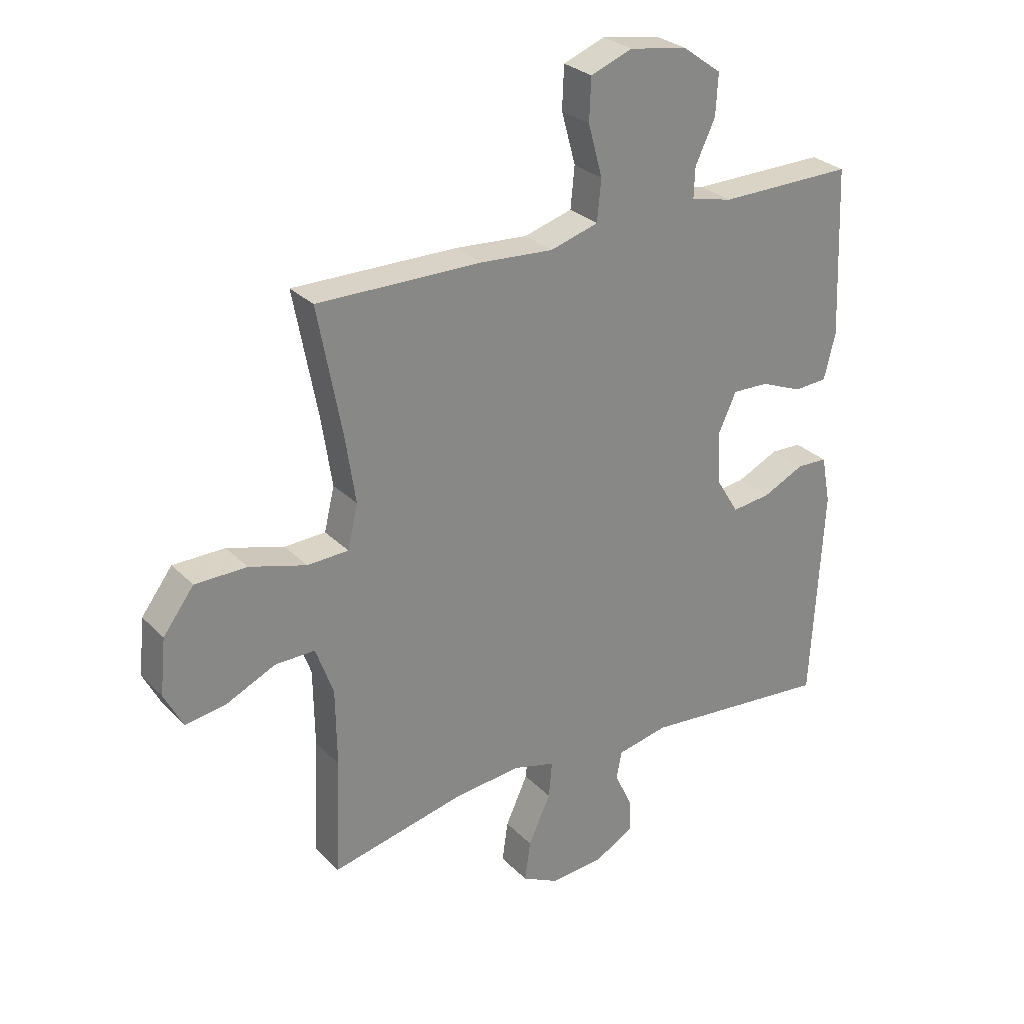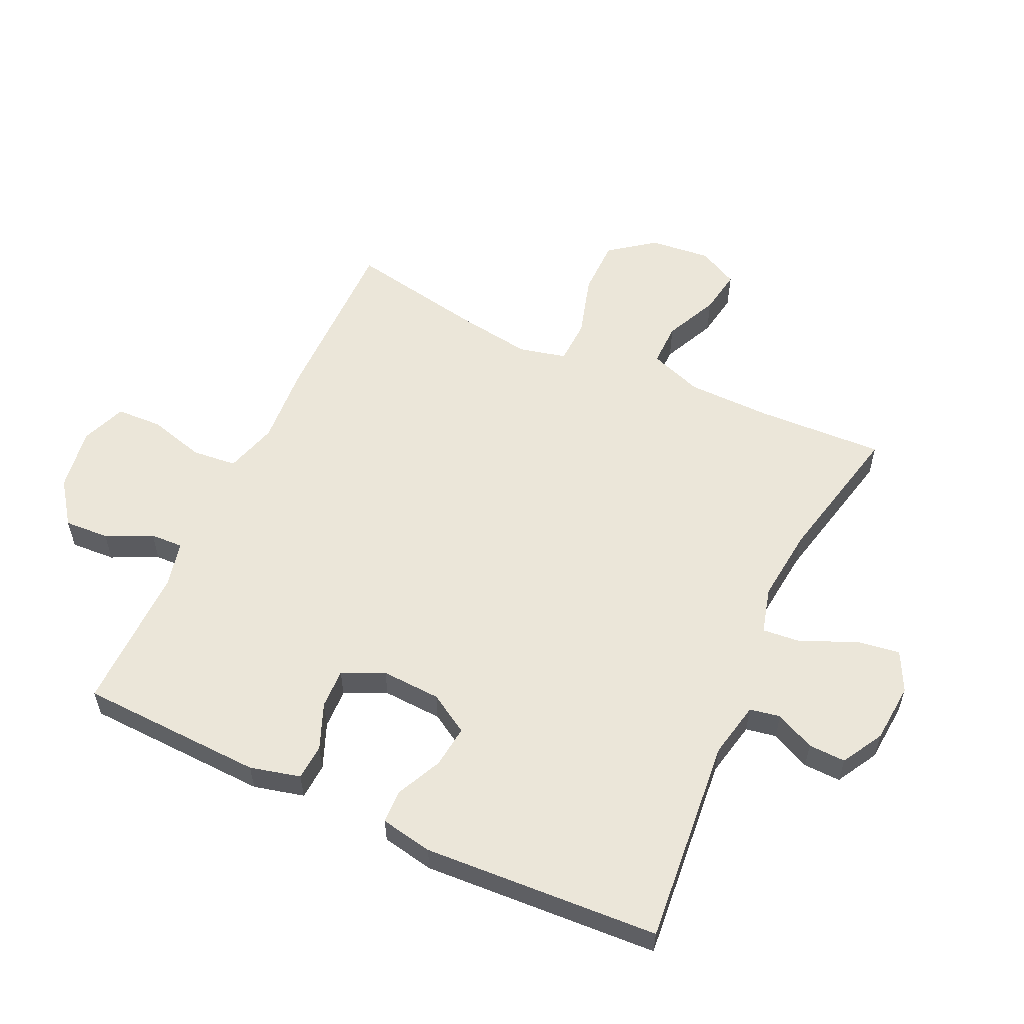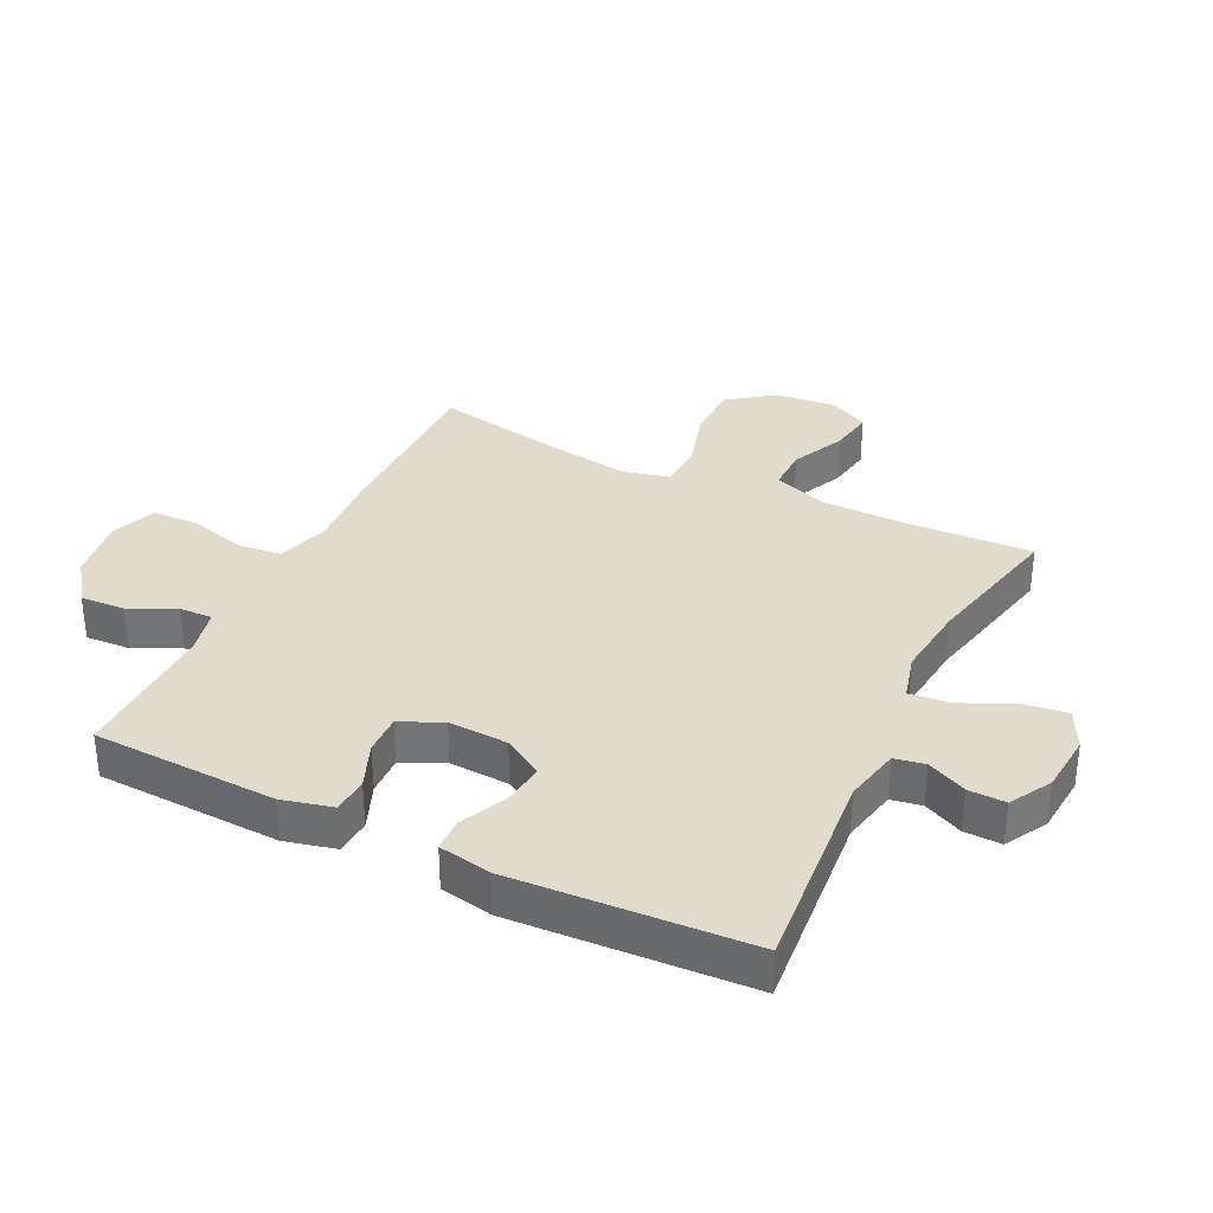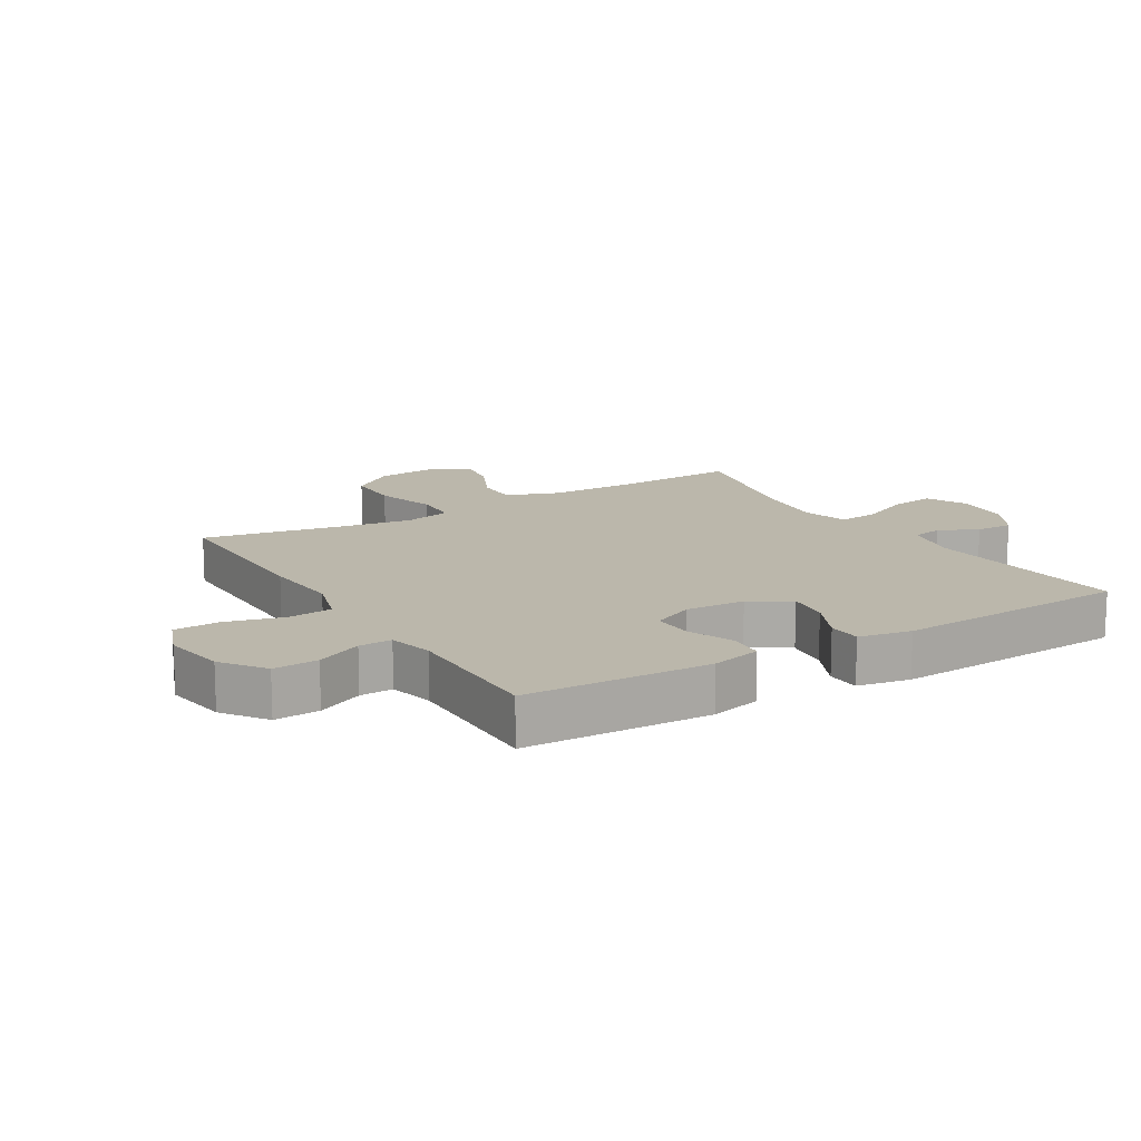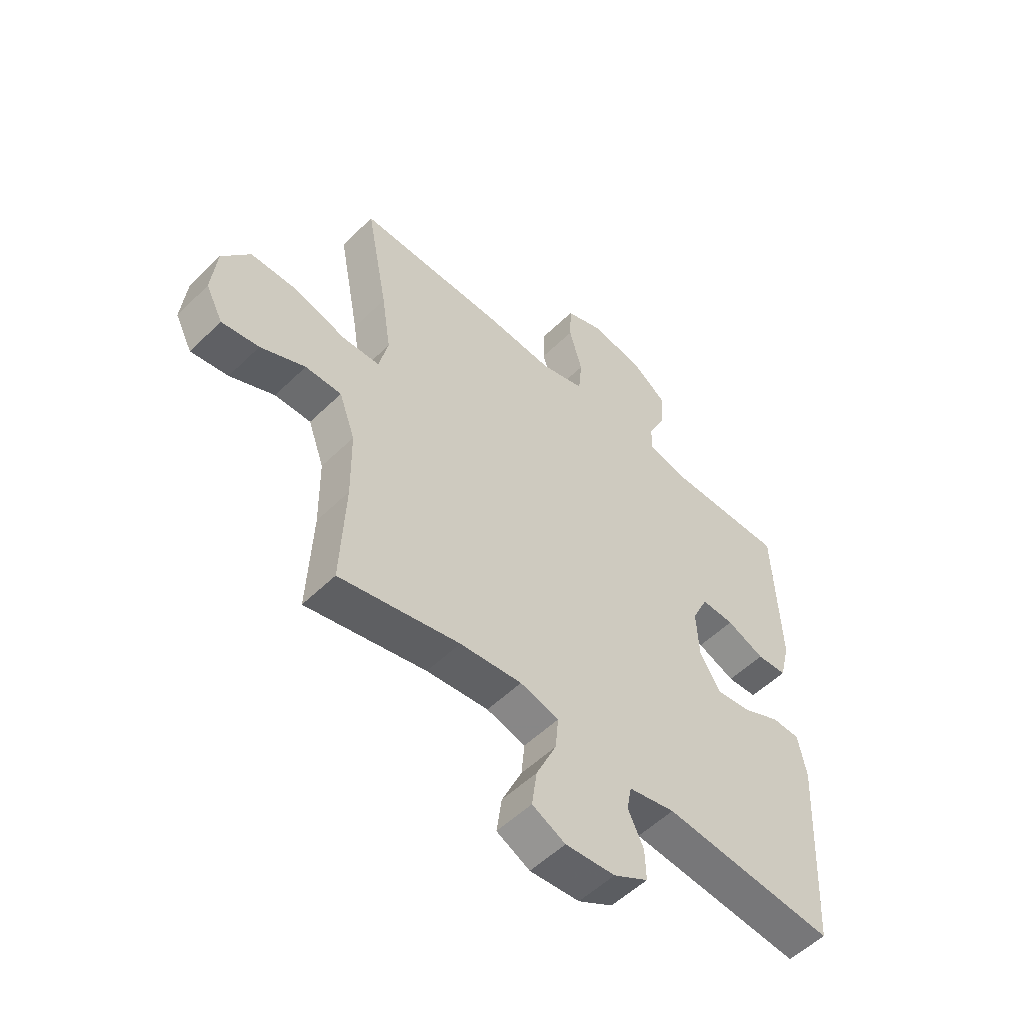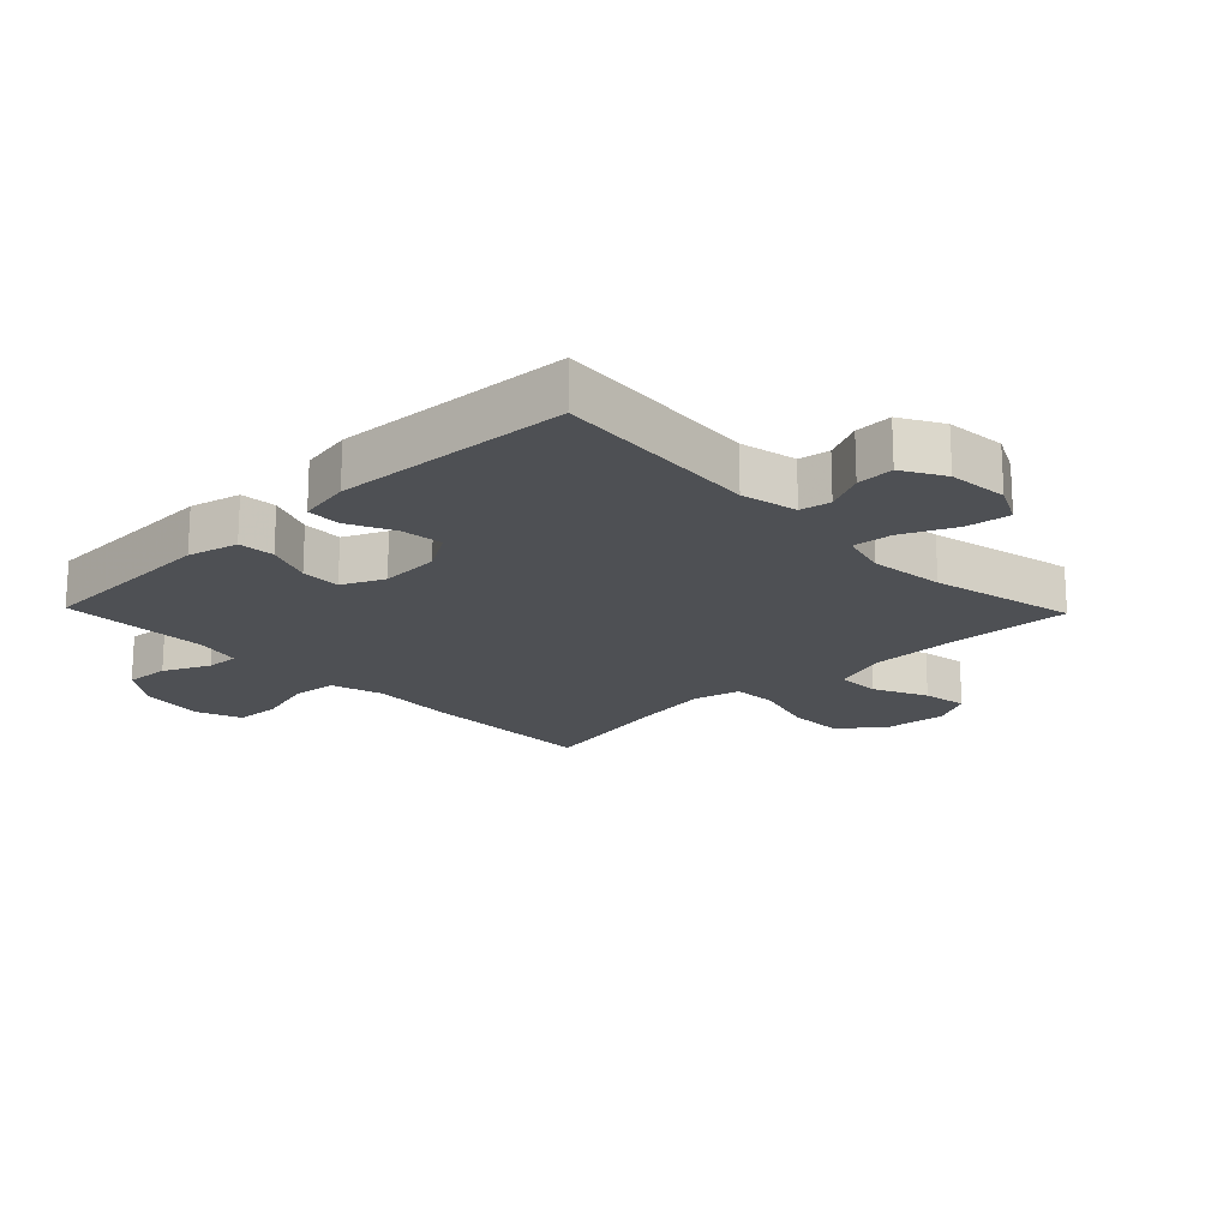
<metadata>
{"format":"obj","ext":"obj","renderer":"f3d","projection":"perspective","resolution":1024,"background":"white","views":[{"elev":28.1,"azim":-34.3,"up":"+Z"},{"elev":56.8,"azim":114.8,"up":"+Y"},{"elev":33.8,"azim":116.0,"up":"+Y"},{"elev":14.2,"azim":58.8,"up":"+Y"},{"elev":-54.1,"azim":-44.1,"up":"+Z"},{"elev":-18.8,"azim":134.0,"up":"+Y"}]}
</metadata>
<code>
v -0.5 0.07 0.5
v -0.21 0.07 0.498
v -0.083 0.07 0.489
v 0.002 0.07 0.514
v 0.009 0.07 0.586
v -0.016 0.07 0.677
v -0.013 0.07 0.751
v 0.06 0.07 0.779
v 0.162 0.07 0.763
v 0.231 0.07 0.713
v 0.227 0.07 0.641
v 0.192 0.07 0.567
v 0.19 0.07 0.514
v 0.263 0.07 0.497
v 0.5 0.07 0.5
v 0.512 0.07 0.203
v 0.492 0.07 0.122
v 0.434 0.07 0.118
v 0.36 0.07 0.148
v 0.296 0.07 0.15
v 0.265 0.07 0.083
v 0.27 0.07 -0.013
v 0.309 0.07 -0.077
v 0.377 0.07 -0.069
v 0.451 0.07 -0.034
v 0.505 0.07 -0.036
v 0.521 0.07 -0.12
v 0.5 0.07 -0.5
v 0.166 0.07 -0.47
v 0.076 0.07 -0.489
v 0.067 0.07 -0.538
v 0.097 0.07 -0.601
v 0.099 0.07 -0.661
v 0.032 0.07 -0.699
v -0.064 0.07 -0.707
v -0.128 0.07 -0.675
v -0.118 0.07 -0.604
v -0.079 0.07 -0.519
v -0.073 0.07 -0.455
v -0.148 0.07 -0.435
v -0.268 0.07 -0.448
v -0.5 0.07 -0.5
v -0.491 0.07 -0.295
v -0.493 0.07 -0.159
v -0.524 0.07 -0.073
v -0.594 0.07 -0.074
v -0.68 0.07 -0.114
v -0.752 0.07 -0.126
v -0.785 0.07 -0.062
v -0.775 0.07 0.036
v -0.721 0.07 0.108
v -0.63 0.07 0.109
v -0.53 0.07 0.08
v -0.458 0.07 0.083
v -0.44 0.07 0.159
v -0.458 0.07 0.278
v -0.5 0 0.5
v -0.21 0 0.498
v -0.083 0 0.489
v 0.002 0 0.514
v 0.009 0 0.586
v -0.016 0 0.677
v -0.013 0 0.751
v 0.06 0 0.779
v 0.162 0 0.763
v 0.231 0 0.713
v 0.227 0 0.641
v 0.192 0 0.567
v 0.19 0 0.514
v 0.263 0 0.497
v 0.5 0 0.5
v 0.512 0 0.203
v 0.492 0 0.122
v 0.434 0 0.118
v 0.36 0 0.148
v 0.296 0 0.15
v 0.265 0 0.083
v 0.27 0 -0.013
v 0.309 0 -0.077
v 0.377 0 -0.069
v 0.451 0 -0.034
v 0.505 0 -0.036
v 0.521 0 -0.12
v 0.5 0 -0.5
v 0.166 0 -0.47
v 0.076 0 -0.489
v 0.067 0 -0.538
v 0.097 0 -0.601
v 0.099 0 -0.661
v 0.032 0 -0.699
v -0.064 0 -0.707
v -0.128 0 -0.675
v -0.118 0 -0.604
v -0.079 0 -0.519
v -0.073 0 -0.455
v -0.148 0 -0.435
v -0.268 0 -0.448
v -0.5 0 -0.5
v -0.491 0 -0.295
v -0.493 0 -0.159
v -0.524 0 -0.073
v -0.594 0 -0.074
v -0.68 0 -0.114
v -0.752 0 -0.126
v -0.785 0 -0.062
v -0.775 0 0.036
v -0.721 0 0.108
v -0.63 0 0.109
v -0.53 0 0.08
v -0.458 0 0.083
v -0.44 0 0.159
v -0.458 0 0.278
f 50 51 52 53
f 50 53 54
f 49 50 54
f 46 47 48 49
f 45 46 49 54
f 44 45 54
f 43 44 54 55
f 41 42 43 55
f 35 36 37 38
f 35 38 39
f 34 35 39
f 31 32 33 34
f 30 31 34 39
f 29 30 39 40
f 27 28 29 40
f 24 25 26 27
f 23 24 27 40
f 16 17 18 19
f 14 15 16 19
f 13 14 19 20
f 9 10 11 12
f 9 12 13
f 8 9 13
f 5 6 7 8
f 4 5 8 13
f 3 4 13 20
f 56 1 2 3
f 22 23 40 41
f 21 22 41 55
f 21 55 56
f 3 20 21 56
f 109 108 107 106
f 110 109 106
f 110 106 105
f 105 104 103 102
f 110 105 102 101
f 110 101 100
f 111 110 100 99
f 111 99 98 97
f 94 93 92 91
f 95 94 91
f 95 91 90
f 90 89 88 87
f 95 90 87 86
f 96 95 86 85
f 96 85 84 83
f 83 82 81 80
f 96 83 80 79
f 75 74 73 72
f 75 72 71 70
f 76 75 70 69
f 68 67 66 65
f 69 68 65
f 69 65 64
f 64 63 62 61
f 69 64 61 60
f 76 69 60 59
f 59 58 57 112
f 97 96 79 78
f 111 97 78 77
f 112 111 77
f 112 77 76 59
f 1 57 58 2
f 2 58 59 3
f 3 59 60 4
f 4 60 61 5
f 5 61 62 6
f 6 62 63 7
f 7 63 64 8
f 8 64 65 9
f 9 65 66 10
f 10 66 67 11
f 11 67 68 12
f 12 68 69 13
f 13 69 70 14
f 14 70 71 15
f 15 71 72 16
f 16 72 73 17
f 17 73 74 18
f 18 74 75 19
f 19 75 76 20
f 20 76 77 21
f 21 77 78 22
f 22 78 79 23
f 23 79 80 24
f 24 80 81 25
f 25 81 82 26
f 26 82 83 27
f 27 83 84 28
f 28 84 85 29
f 29 85 86 30
f 30 86 87 31
f 31 87 88 32
f 32 88 89 33
f 33 89 90 34
f 34 90 91 35
f 35 91 92 36
f 36 92 93 37
f 37 93 94 38
f 38 94 95 39
f 39 95 96 40
f 40 96 97 41
f 41 97 98 42
f 42 98 99 43
f 43 99 100 44
f 44 100 101 45
f 45 101 102 46
f 46 102 103 47
f 47 103 104 48
f 48 104 105 49
f 49 105 106 50
f 50 106 107 51
f 51 107 108 52
f 52 108 109 53
f 53 109 110 54
f 54 110 111 55
f 55 111 112 56
f 56 112 57 1

</code>
